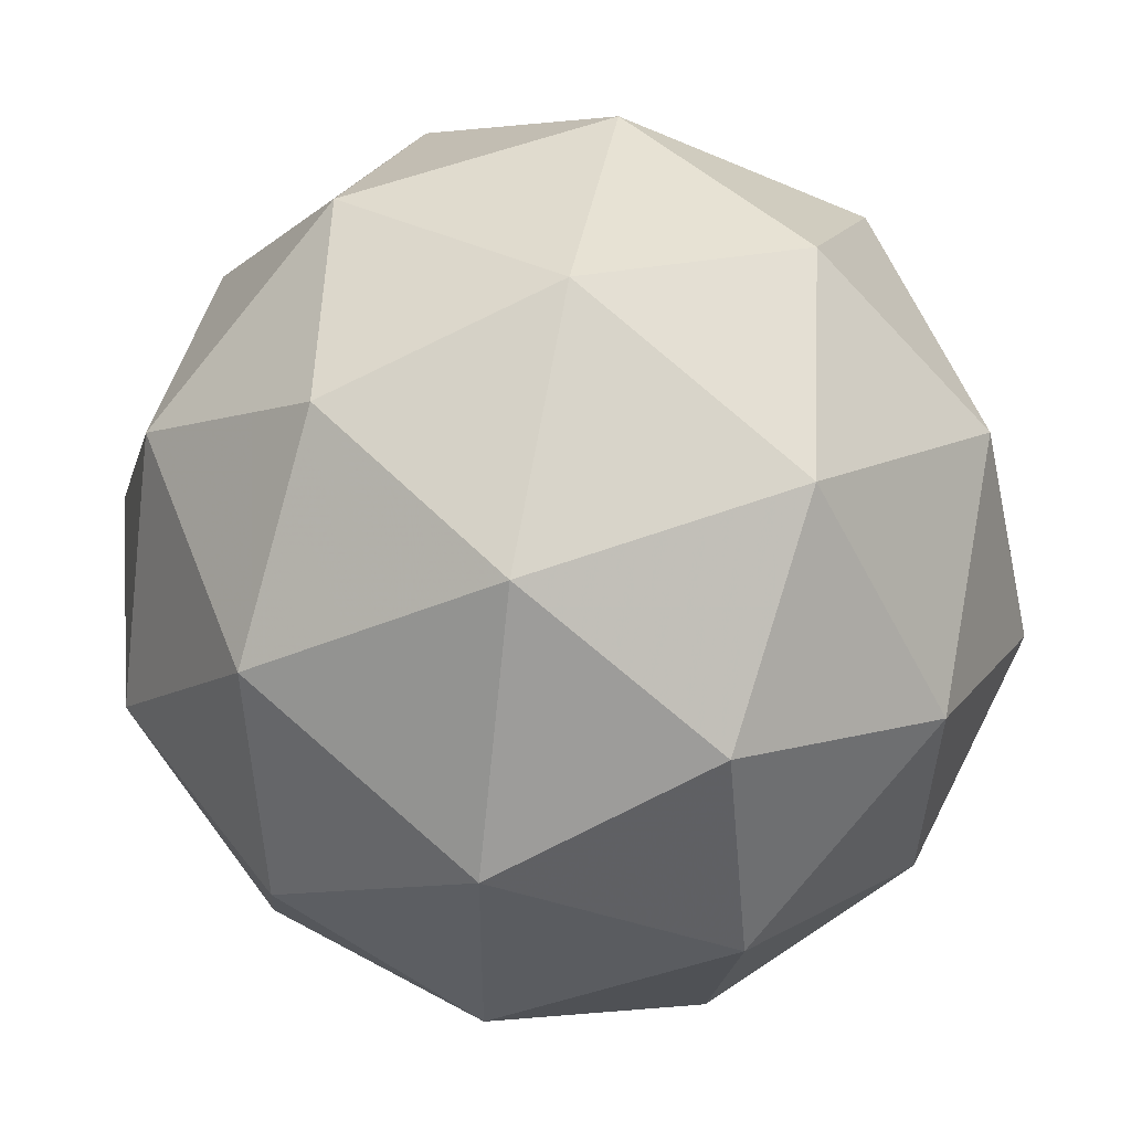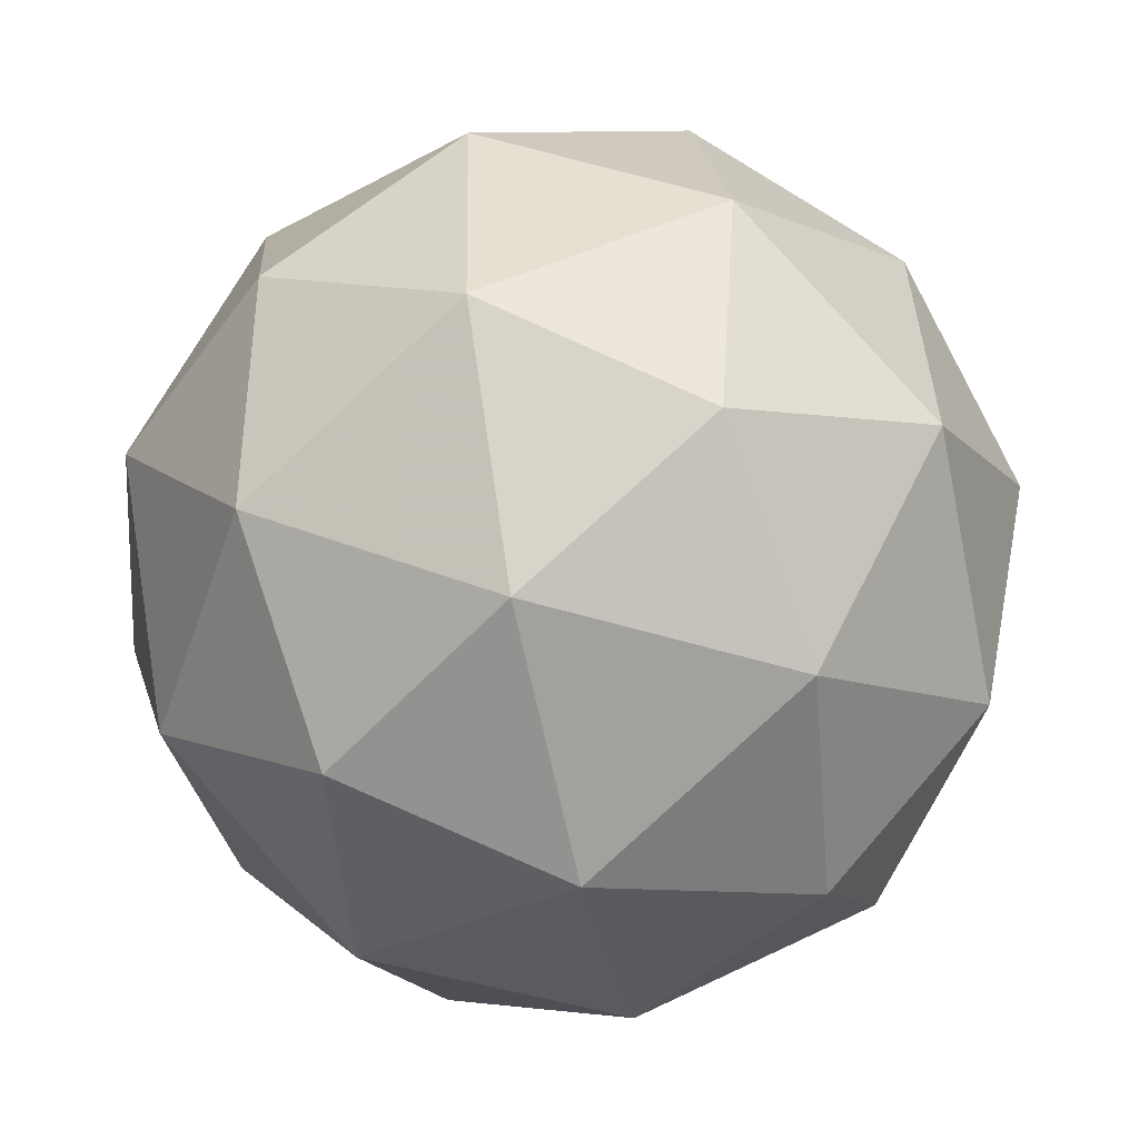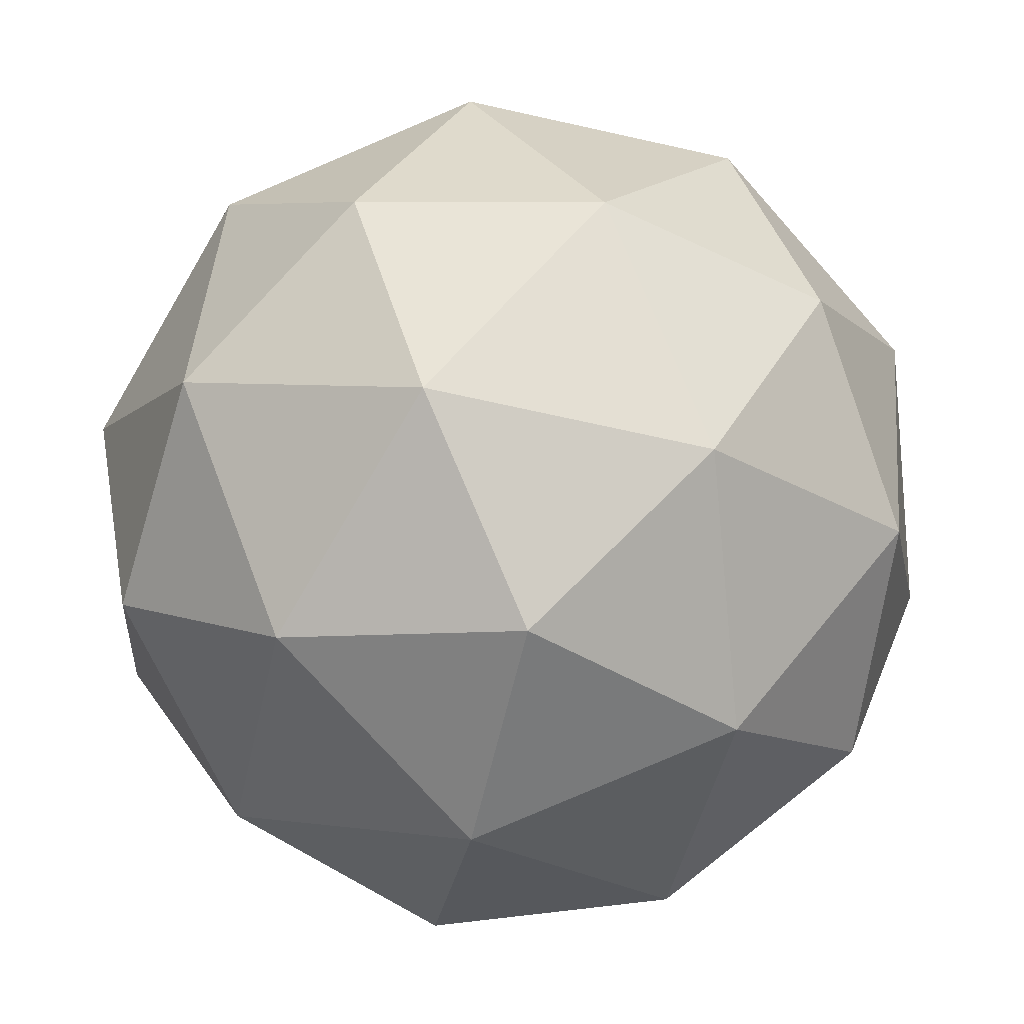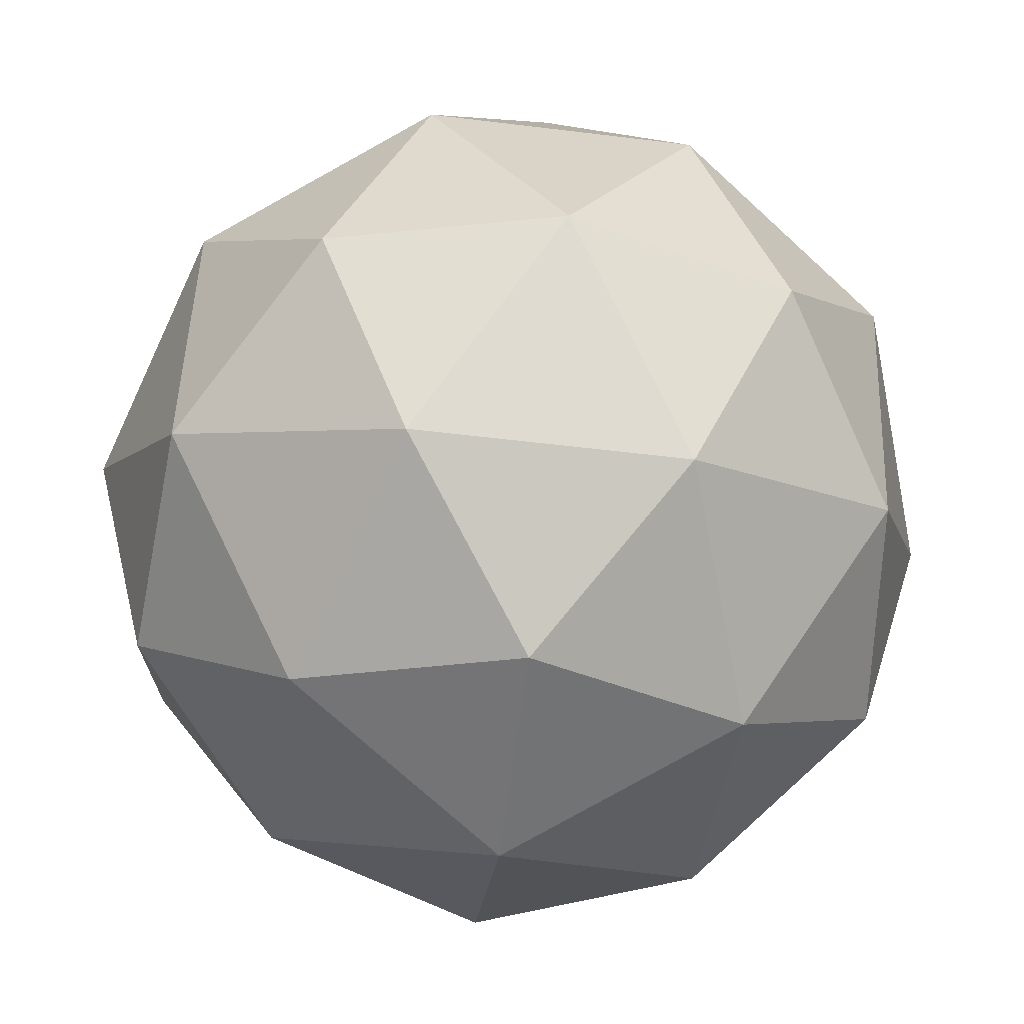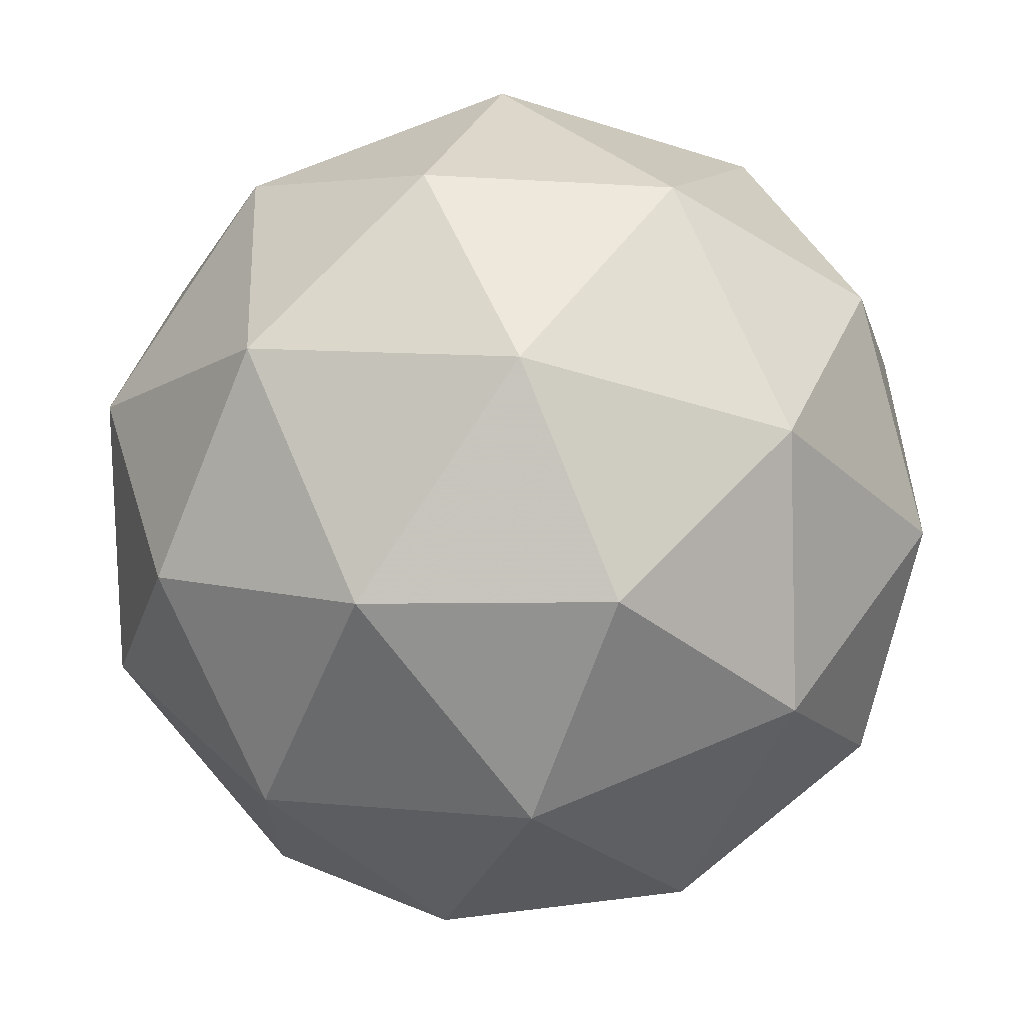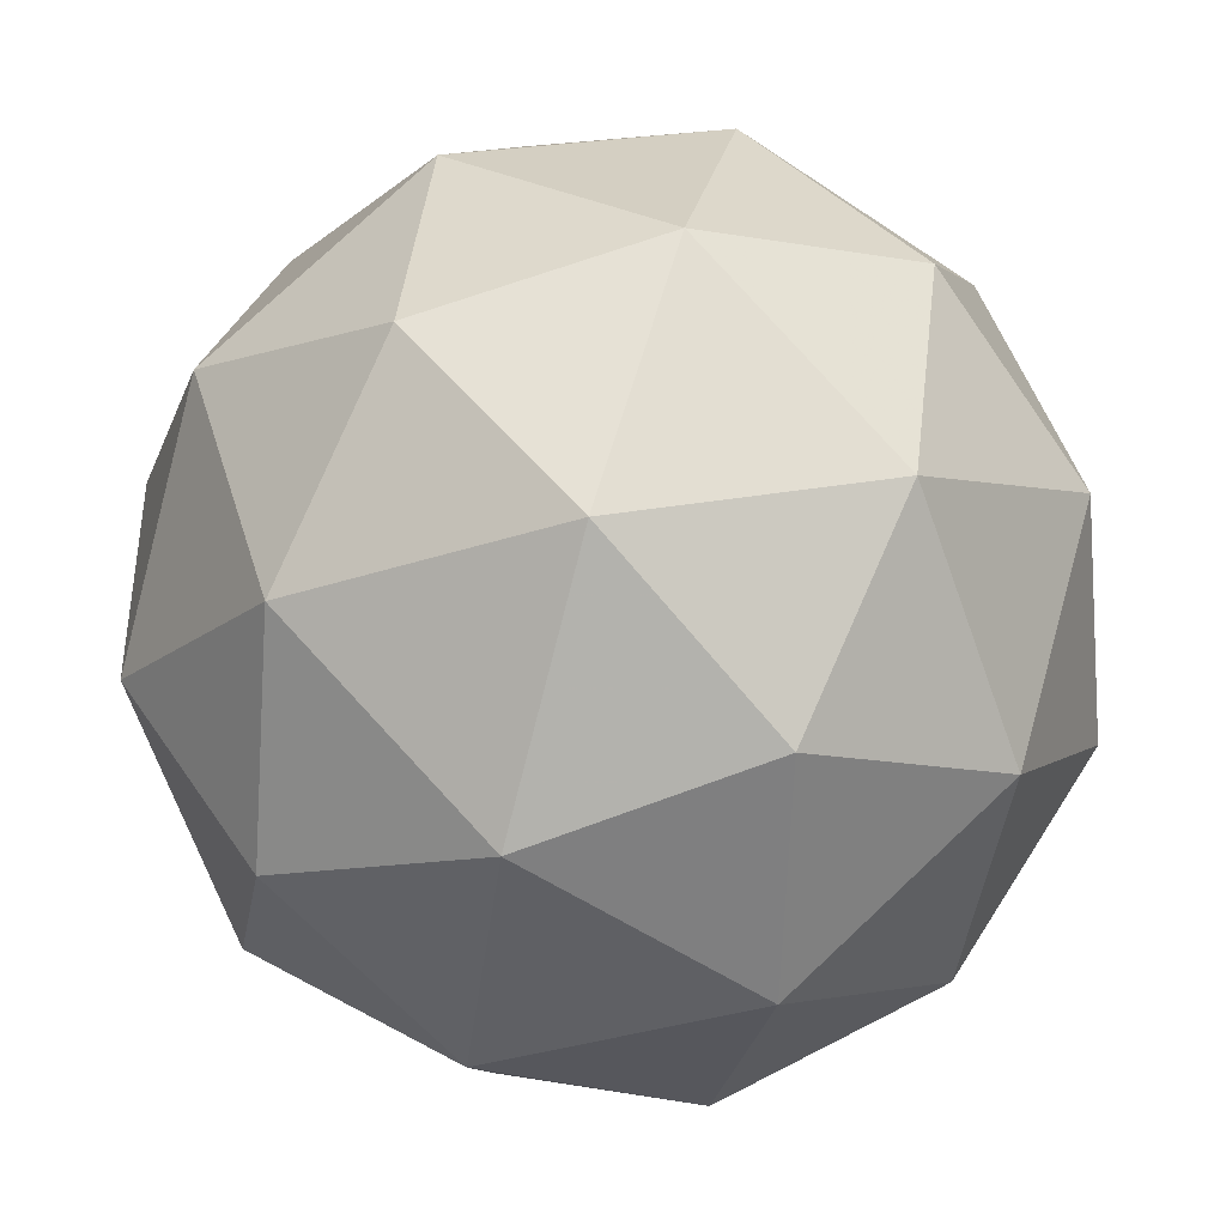
<metadata>
{"format":"obj","ext":"obj","renderer":"f3d","projection":"perspective","resolution":1024,"background":"white","views":[{"elev":4.8,"azim":-149.2,"up":"+Z"},{"elev":21.3,"azim":-133.7,"up":"+Y"},{"elev":-28.7,"azim":70.9,"up":"+Z"},{"elev":12.9,"azim":-164.3,"up":"+Y"},{"elev":-65.7,"azim":-118.6,"up":"+Z"},{"elev":-76.9,"azim":-169.3,"up":"+Z"}]}
</metadata>
<code>
v 391.7 -89.27 -461.5
v 391.7 -89.24 -461.6
v 391.7 -89.19 -461.6
v 391.7 -89.21 -461.5
v 391.7 -89.28 -461.5
v 391.7 -89.29 -461.6
v 391.7 -89.16 -461.6
v 391.7 -89.15 -461.5
v 391.6 -89.2 -461.5
v 391.6 -89.25 -461.6
v 391.6 -89.23 -461.6
v 391.6 -89.17 -461.6
v 391.7 -89.23 -461.5
v 391.7 -89.26 -461.6
v 391.7 -89.21 -461.6
v 391.7 -89.27 -461.6
v 391.7 -89.29 -461.6
v 391.7 -89.24 -461.5
v 391.7 -89.2 -461.5
v 391.7 -89.28 -461.5
v 391.7 -89.25 -461.5
v 391.7 -89.3 -461.6
v 391.7 -89.23 -461.6
v 391.7 -89.27 -461.6
v 391.7 -89.16 -461.6
v 391.7 -89.19 -461.6
v 391.7 -89.17 -461.5
v 391.7 -89.16 -461.5
v 391.6 -89.24 -461.5
v 391.7 -89.21 -461.5
v 391.6 -89.28 -461.6
v 391.6 -89.27 -461.5
v 391.7 -89.19 -461.6
v 391.7 -89.14 -461.6
v 391.6 -89.17 -461.5
v 391.6 -89.23 -461.5
v 391.6 -89.24 -461.6
v 391.6 -89.16 -461.6
v 391.6 -89.19 -461.6
v 391.6 -89.15 -461.6
v 391.6 -89.18 -461.5
v 391.6 -89.21 -461.6
f 1 14 13
f 2 14 16
f 1 13 18
f 1 18 20
f 1 20 17
f 2 16 23
f 3 15 25
f 4 19 27
f 5 21 29
f 6 22 31
f 2 23 26
f 3 25 28
f 4 27 30
f 5 29 32
f 6 31 24
f 7 33 38
f 8 34 40
f 9 35 41
f 10 36 42
f 11 37 39
f 39 42 12
f 39 37 42
f 37 10 42
f 42 41 12
f 42 36 41
f 36 9 41
f 41 40 12
f 41 35 40
f 35 8 40
f 40 38 12
f 40 34 38
f 34 7 38
f 38 39 12
f 38 33 39
f 33 11 39
f 24 37 11
f 24 31 37
f 31 10 37
f 32 36 10
f 32 29 36
f 29 9 36
f 30 35 9
f 30 27 35
f 27 8 35
f 28 34 8
f 28 25 34
f 25 7 34
f 26 33 7
f 26 23 33
f 23 11 33
f 31 32 10
f 31 22 32
f 22 5 32
f 29 30 9
f 29 21 30
f 21 4 30
f 27 28 8
f 27 19 28
f 19 3 28
f 25 26 7
f 25 15 26
f 15 2 26
f 23 24 11
f 23 16 24
f 16 6 24
f 17 22 6
f 17 20 22
f 20 5 22
f 20 21 5
f 20 18 21
f 18 4 21
f 18 19 4
f 18 13 19
f 13 3 19
f 16 17 6
f 16 14 17
f 14 1 17
f 13 15 3
f 13 14 15
f 14 2 15

</code>
